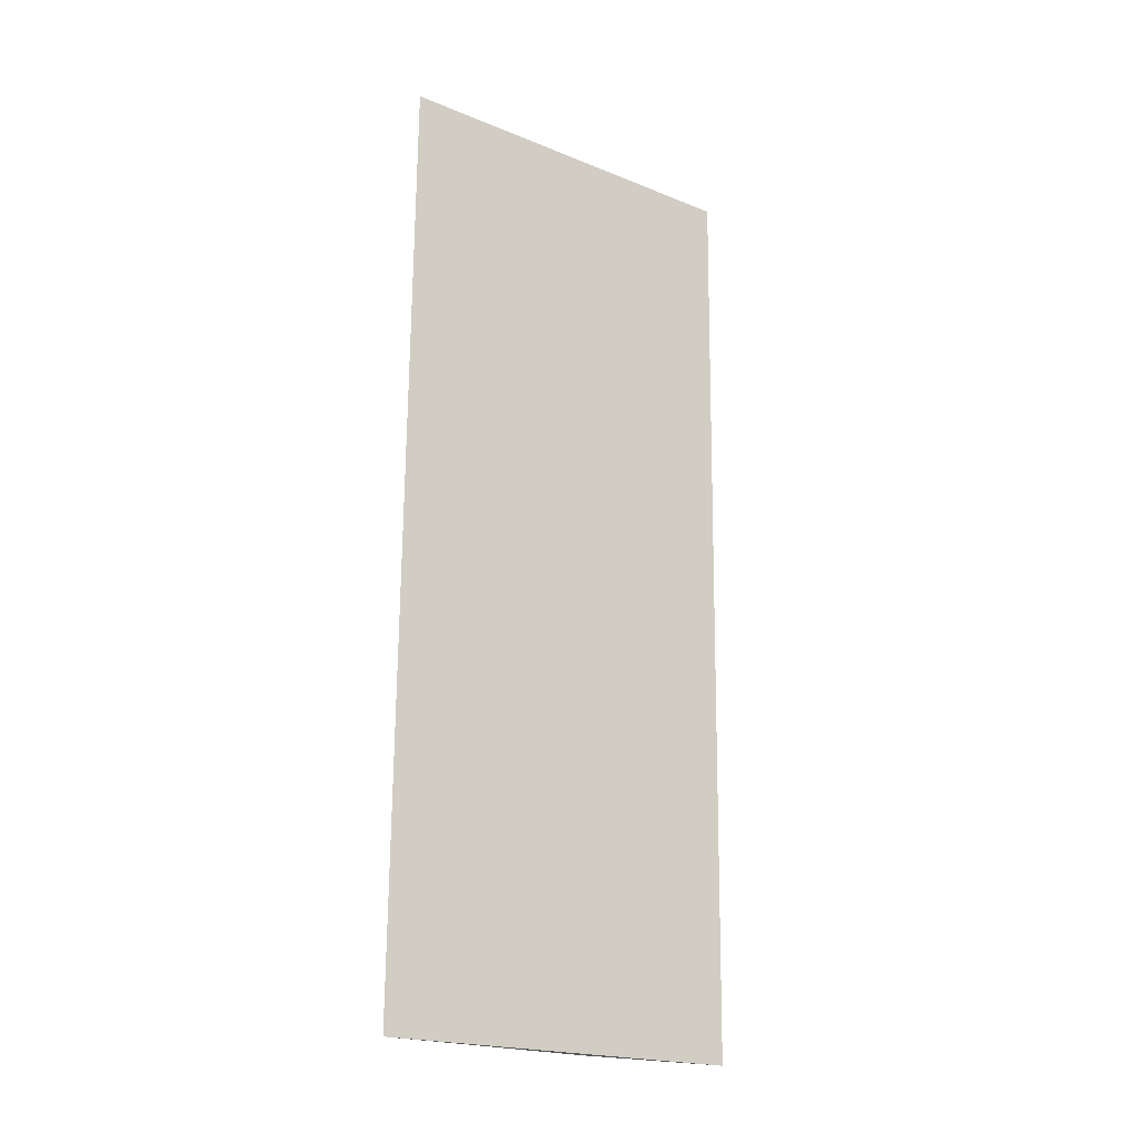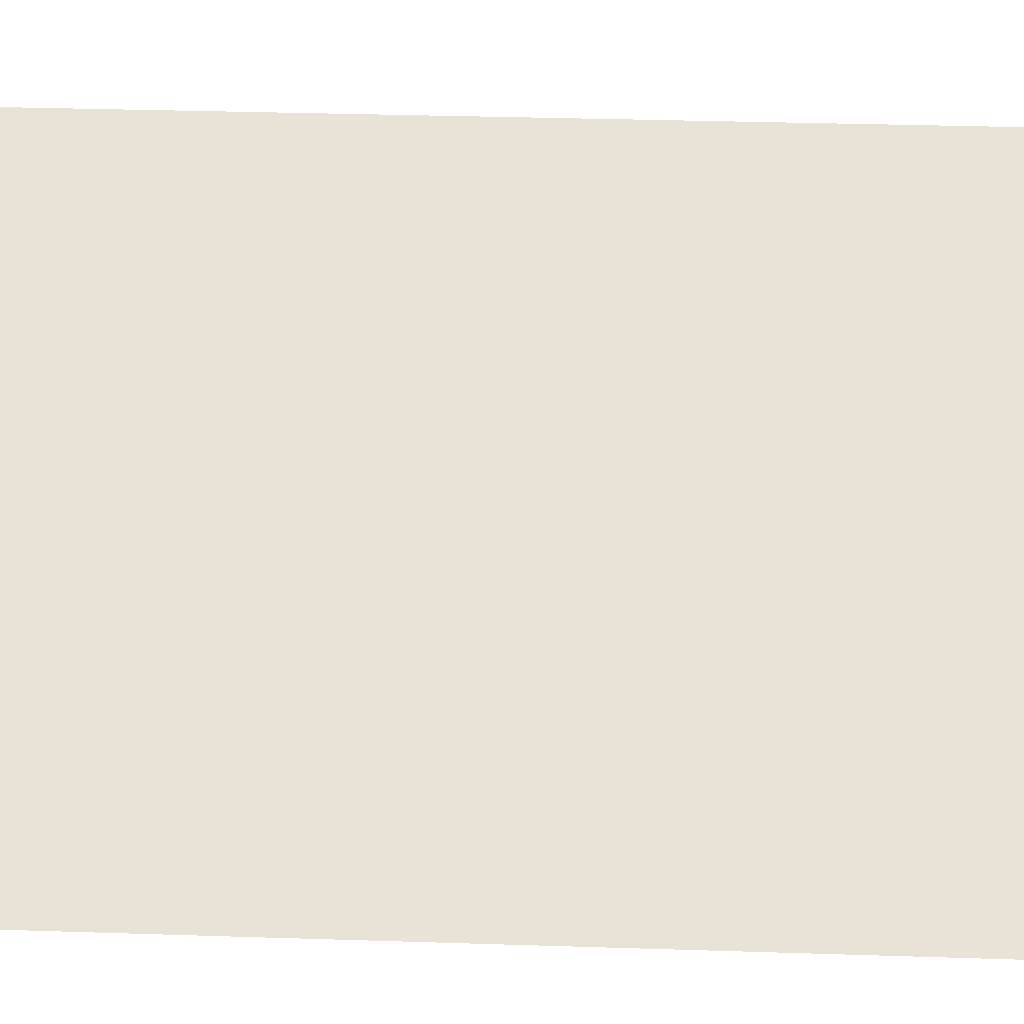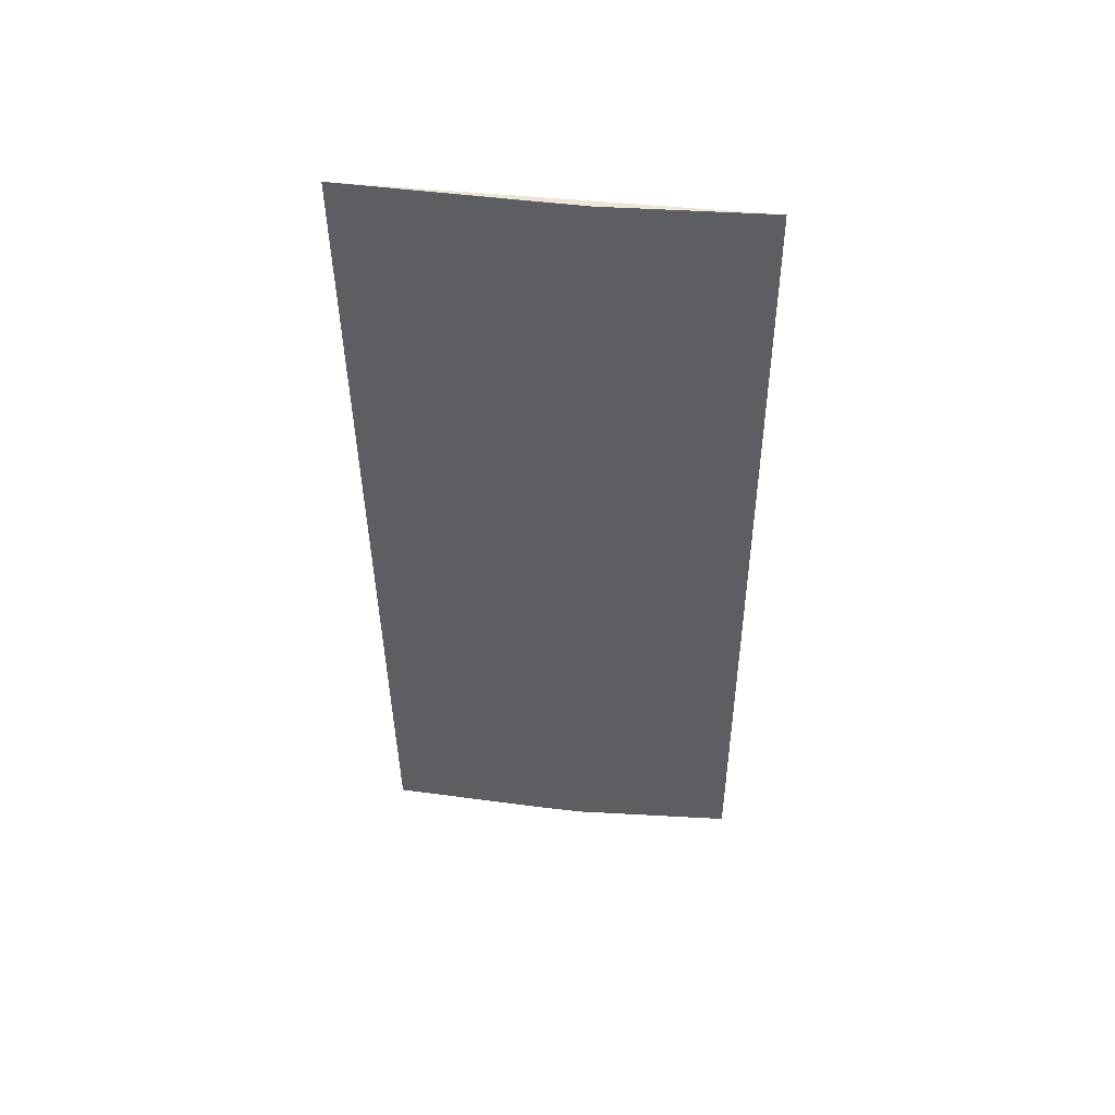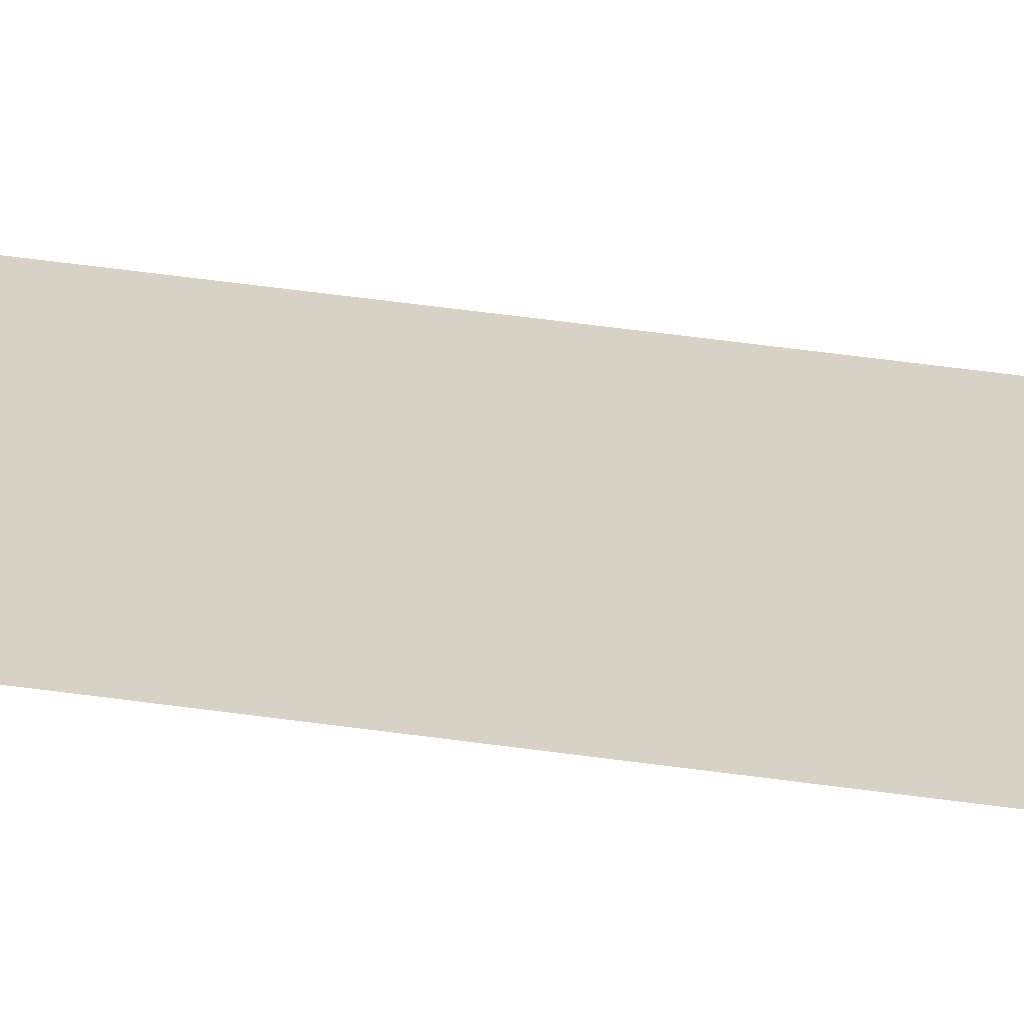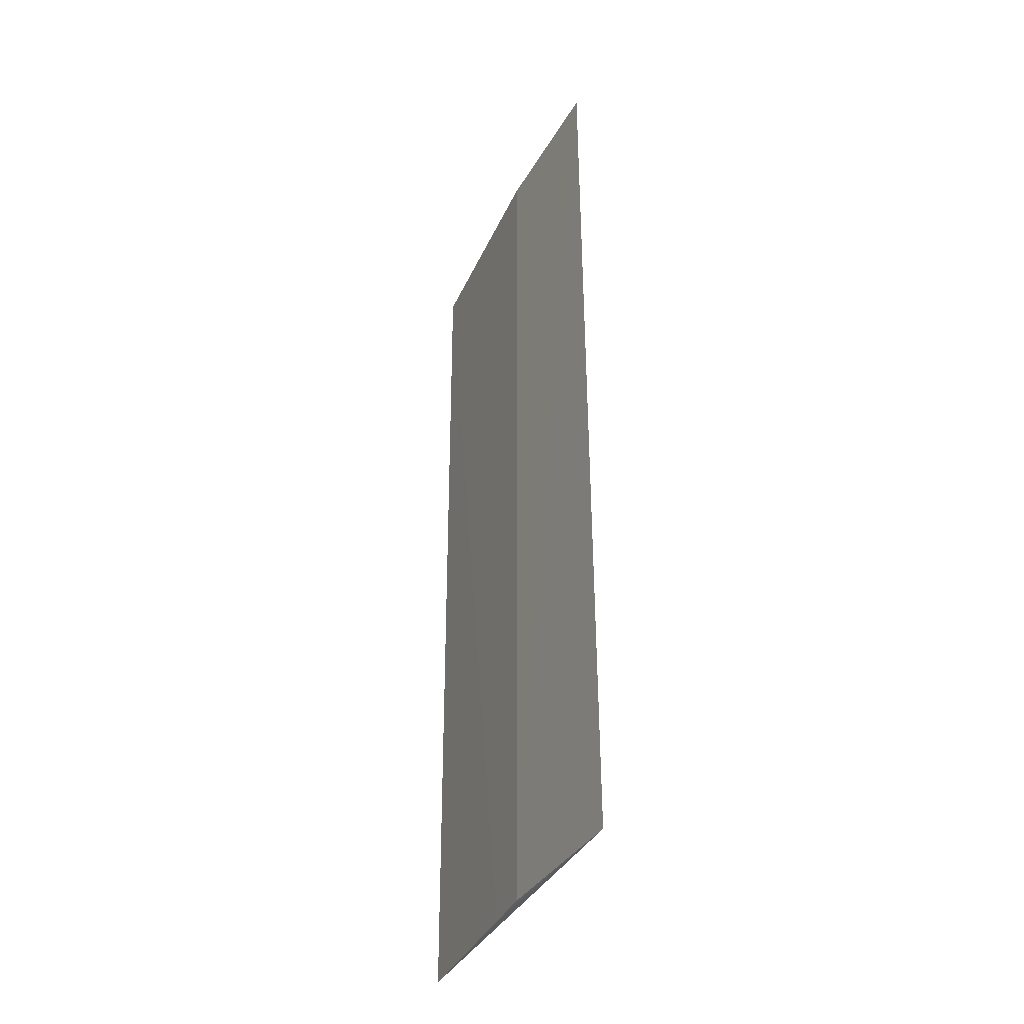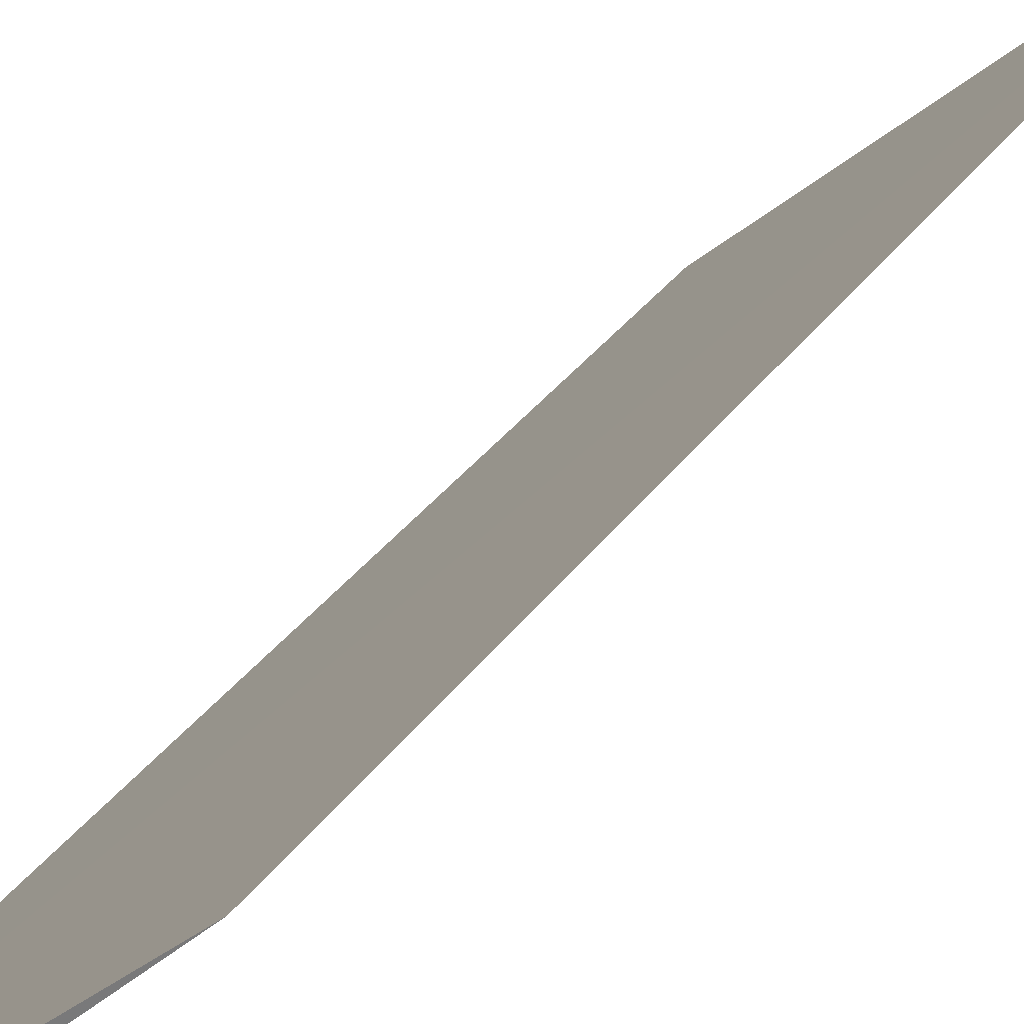
<metadata>
{"format":"obj","ext":"obj","renderer":"f3d","projection":"perspective","resolution":1024,"background":"white","views":[{"elev":-20.1,"azim":-174.7,"up":"+Z"},{"elev":19.2,"azim":-87.2,"up":"+Y"},{"elev":51.2,"azim":48.2,"up":"+Z"},{"elev":68.8,"azim":97.0,"up":"+Y"},{"elev":-36.1,"azim":108.4,"up":"+Z"},{"elev":29.1,"azim":26.8,"up":"+Y"}]}
</metadata>
<code>
v 0.03844 -0.03566 0.053
v 0.03553 -0.03854 0.05301
v 0.03556 -0.03857 0.02878
v 0.03129 -0.04216 0.02877
v 0.03108 -0.04231 0.053
v 0.03862 -0.03553 0.02878
v 0.03457 -0.03941 0.02876
v 0.03455 -0.03938 0.05299
f 1 2 3
f 5 2 1
f 6 1 3
f 6 5 1
f 6 4 5
f 7 3 2
f 7 5 4
f 7 6 3
f 7 4 6
f 8 7 2
f 8 2 5
f 8 5 7

</code>
